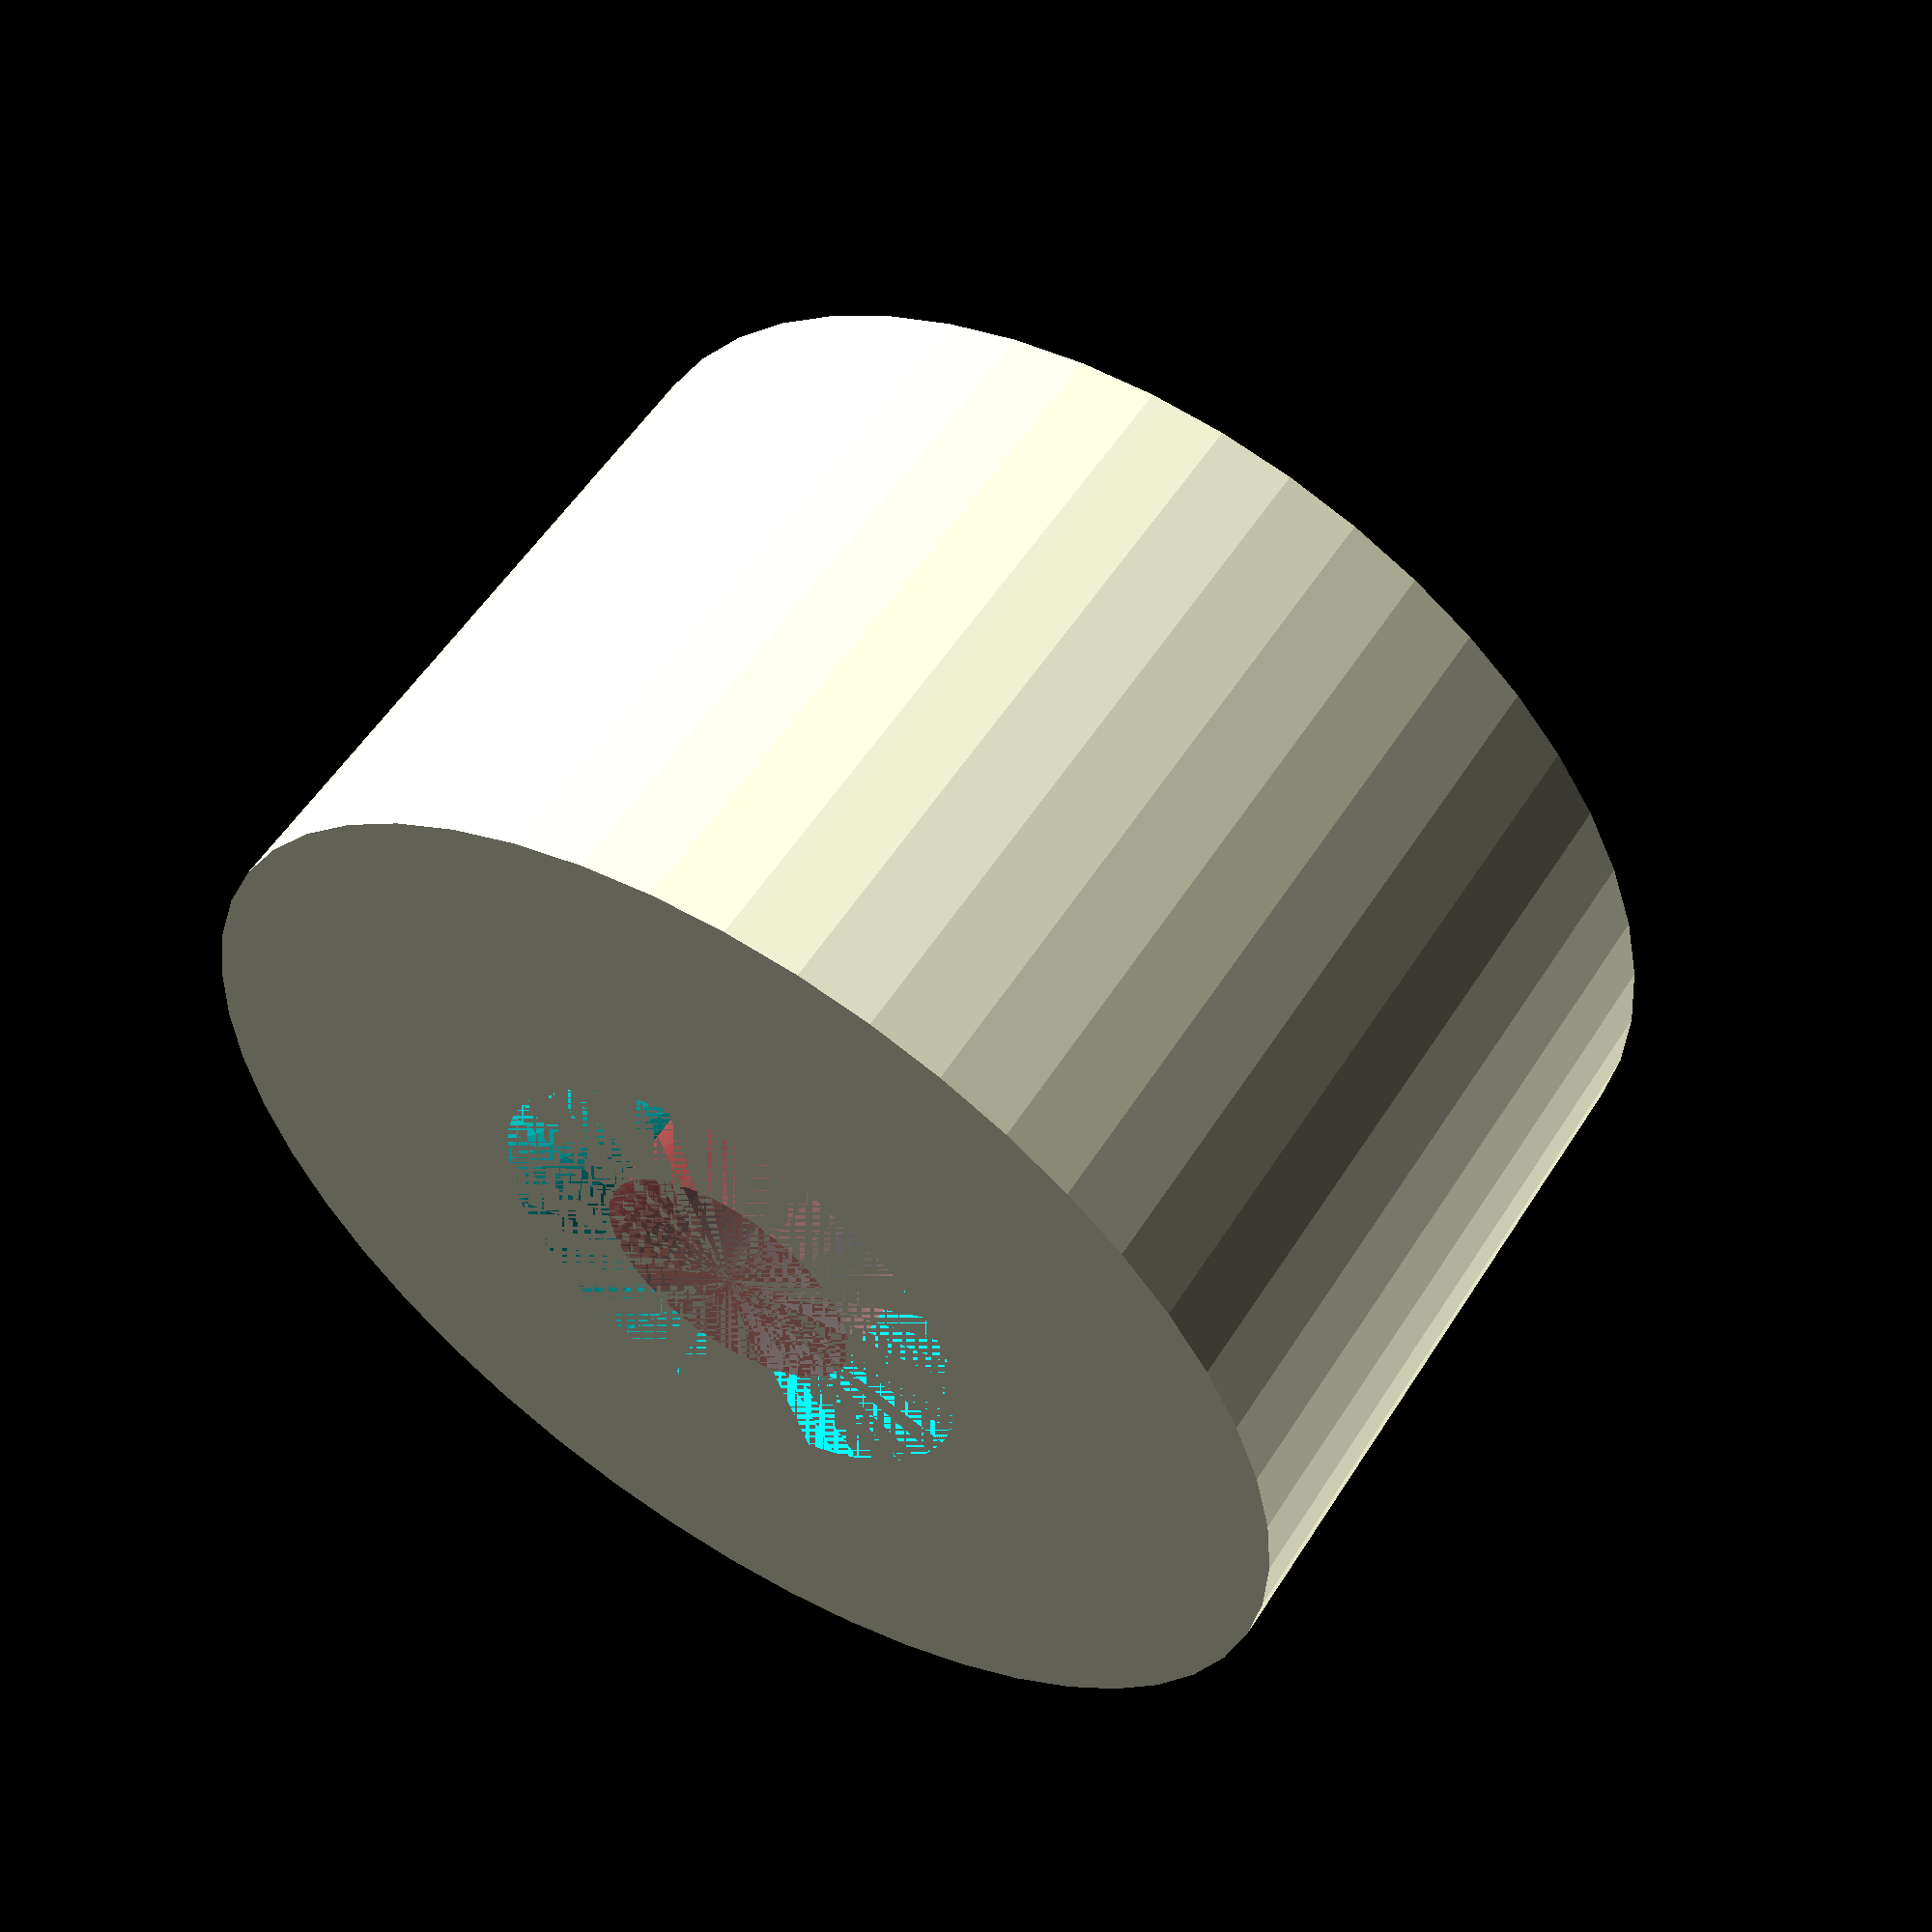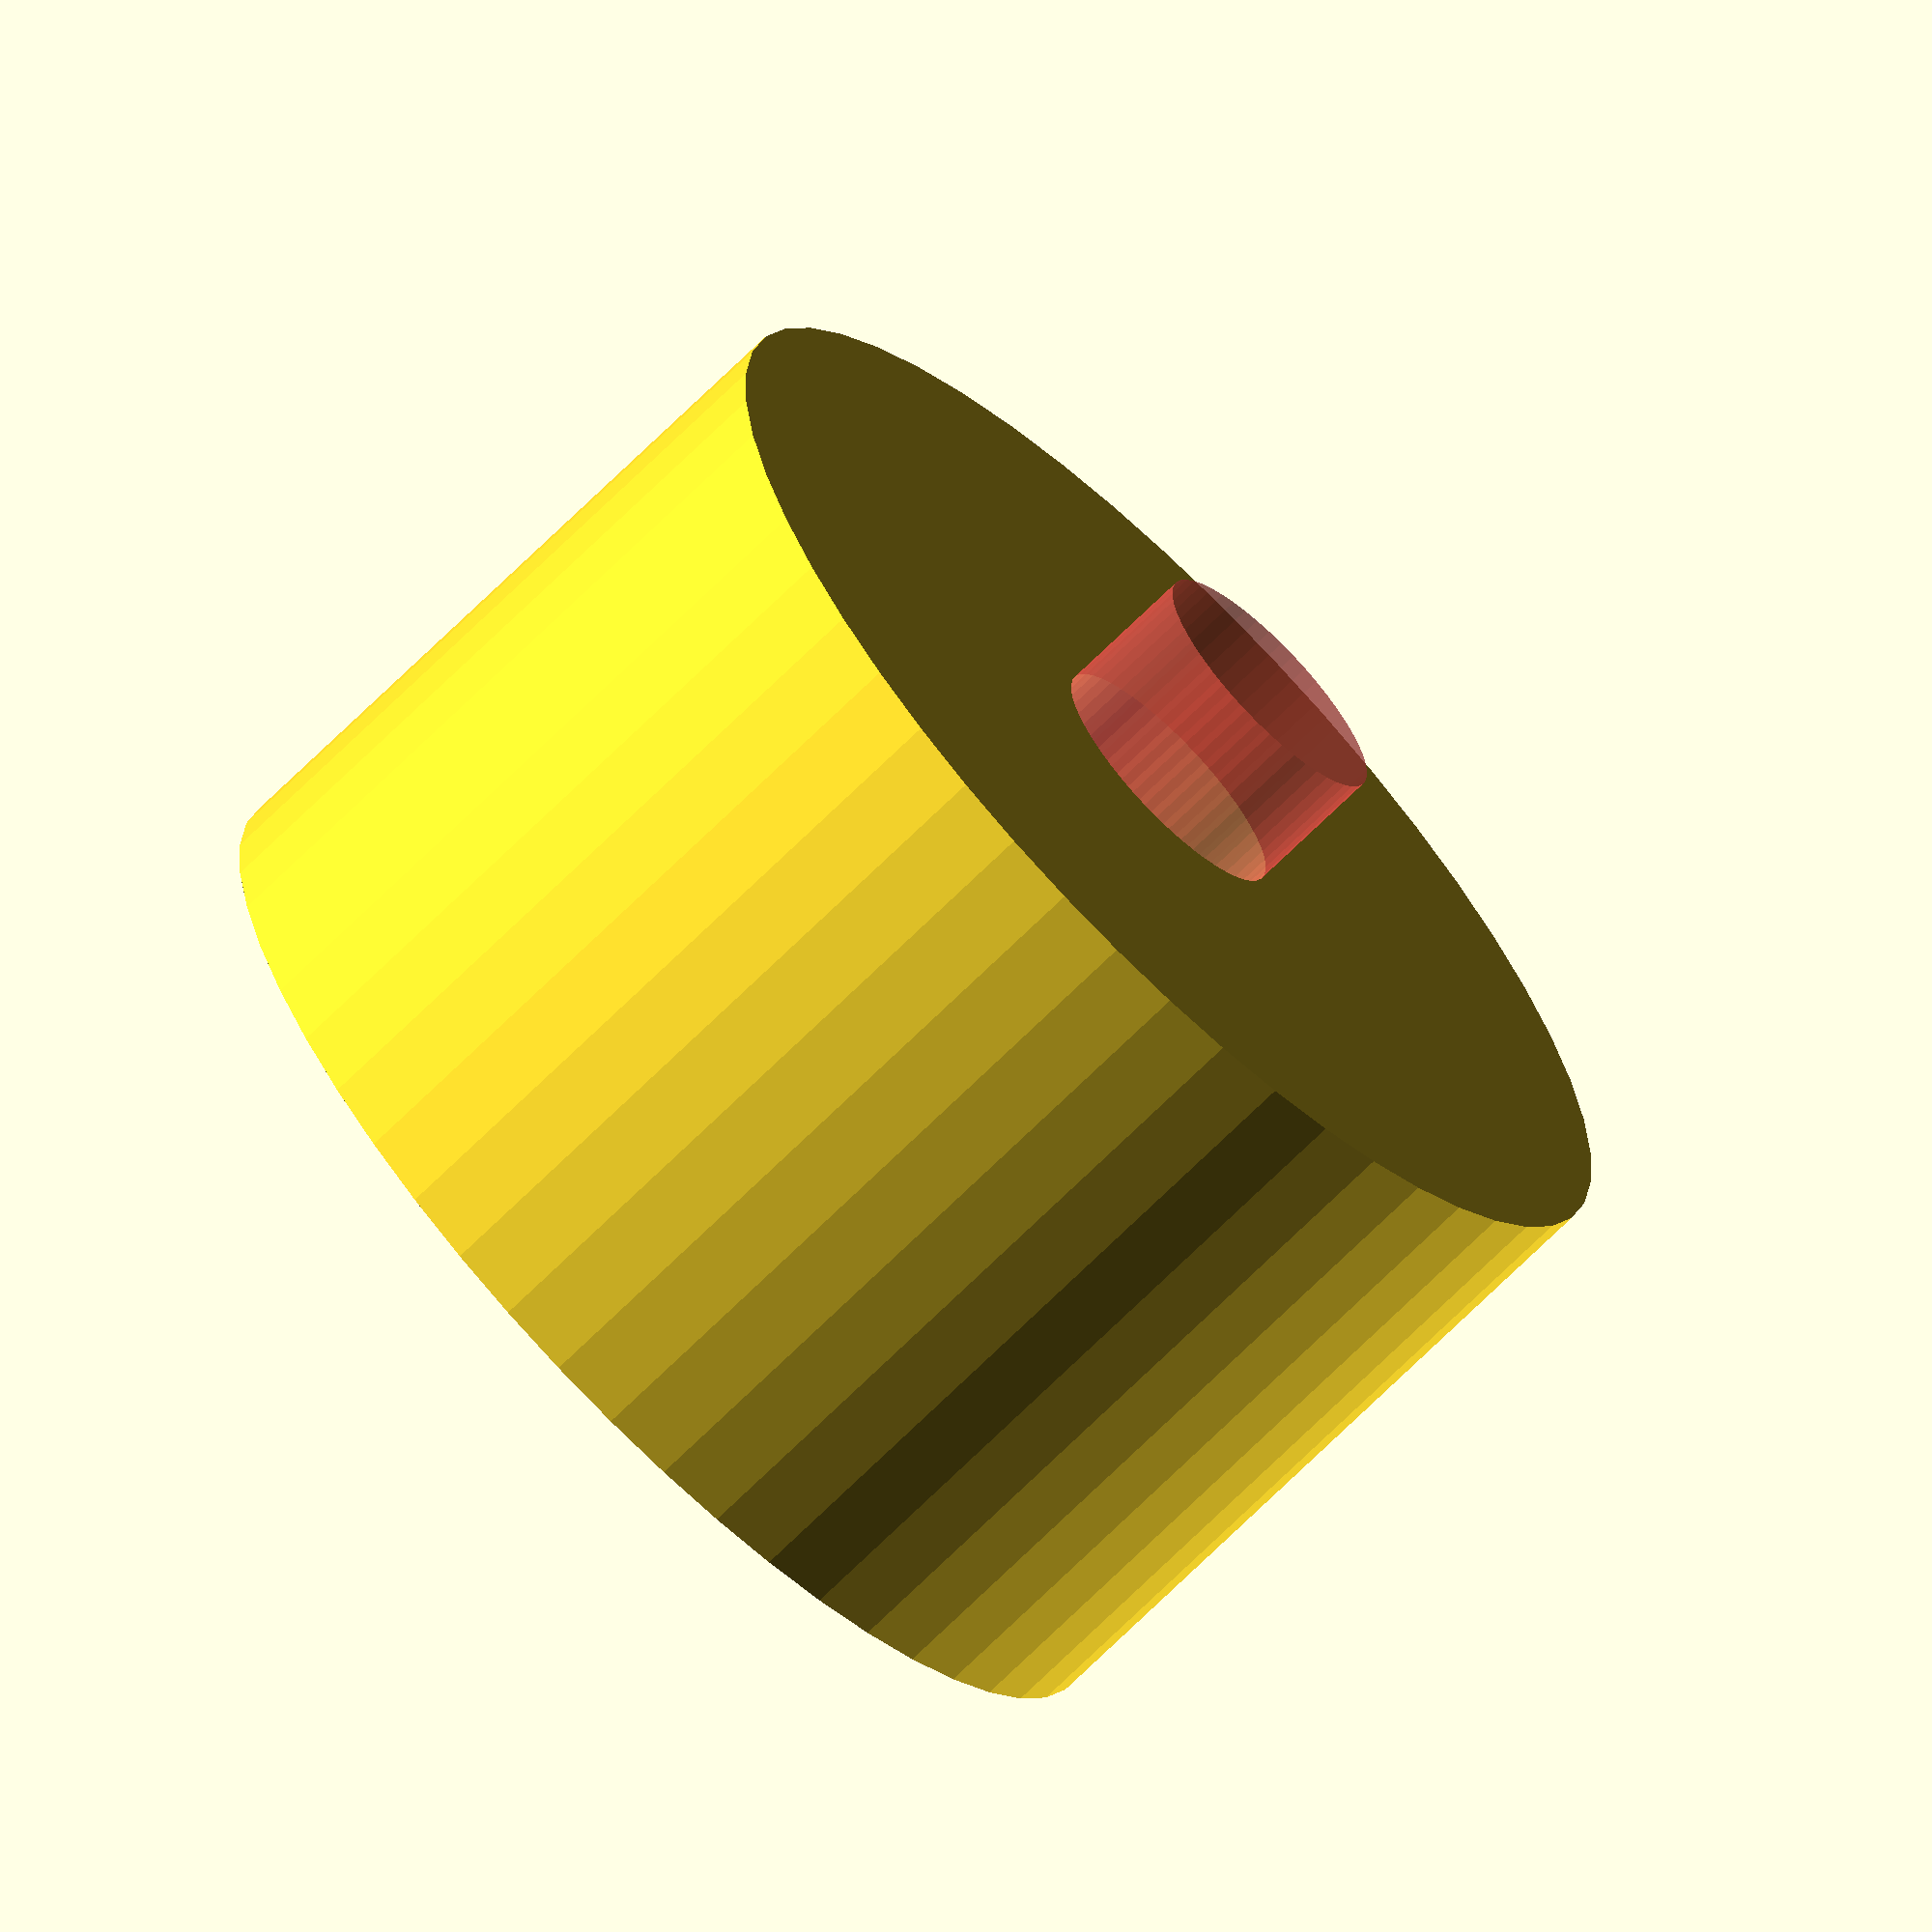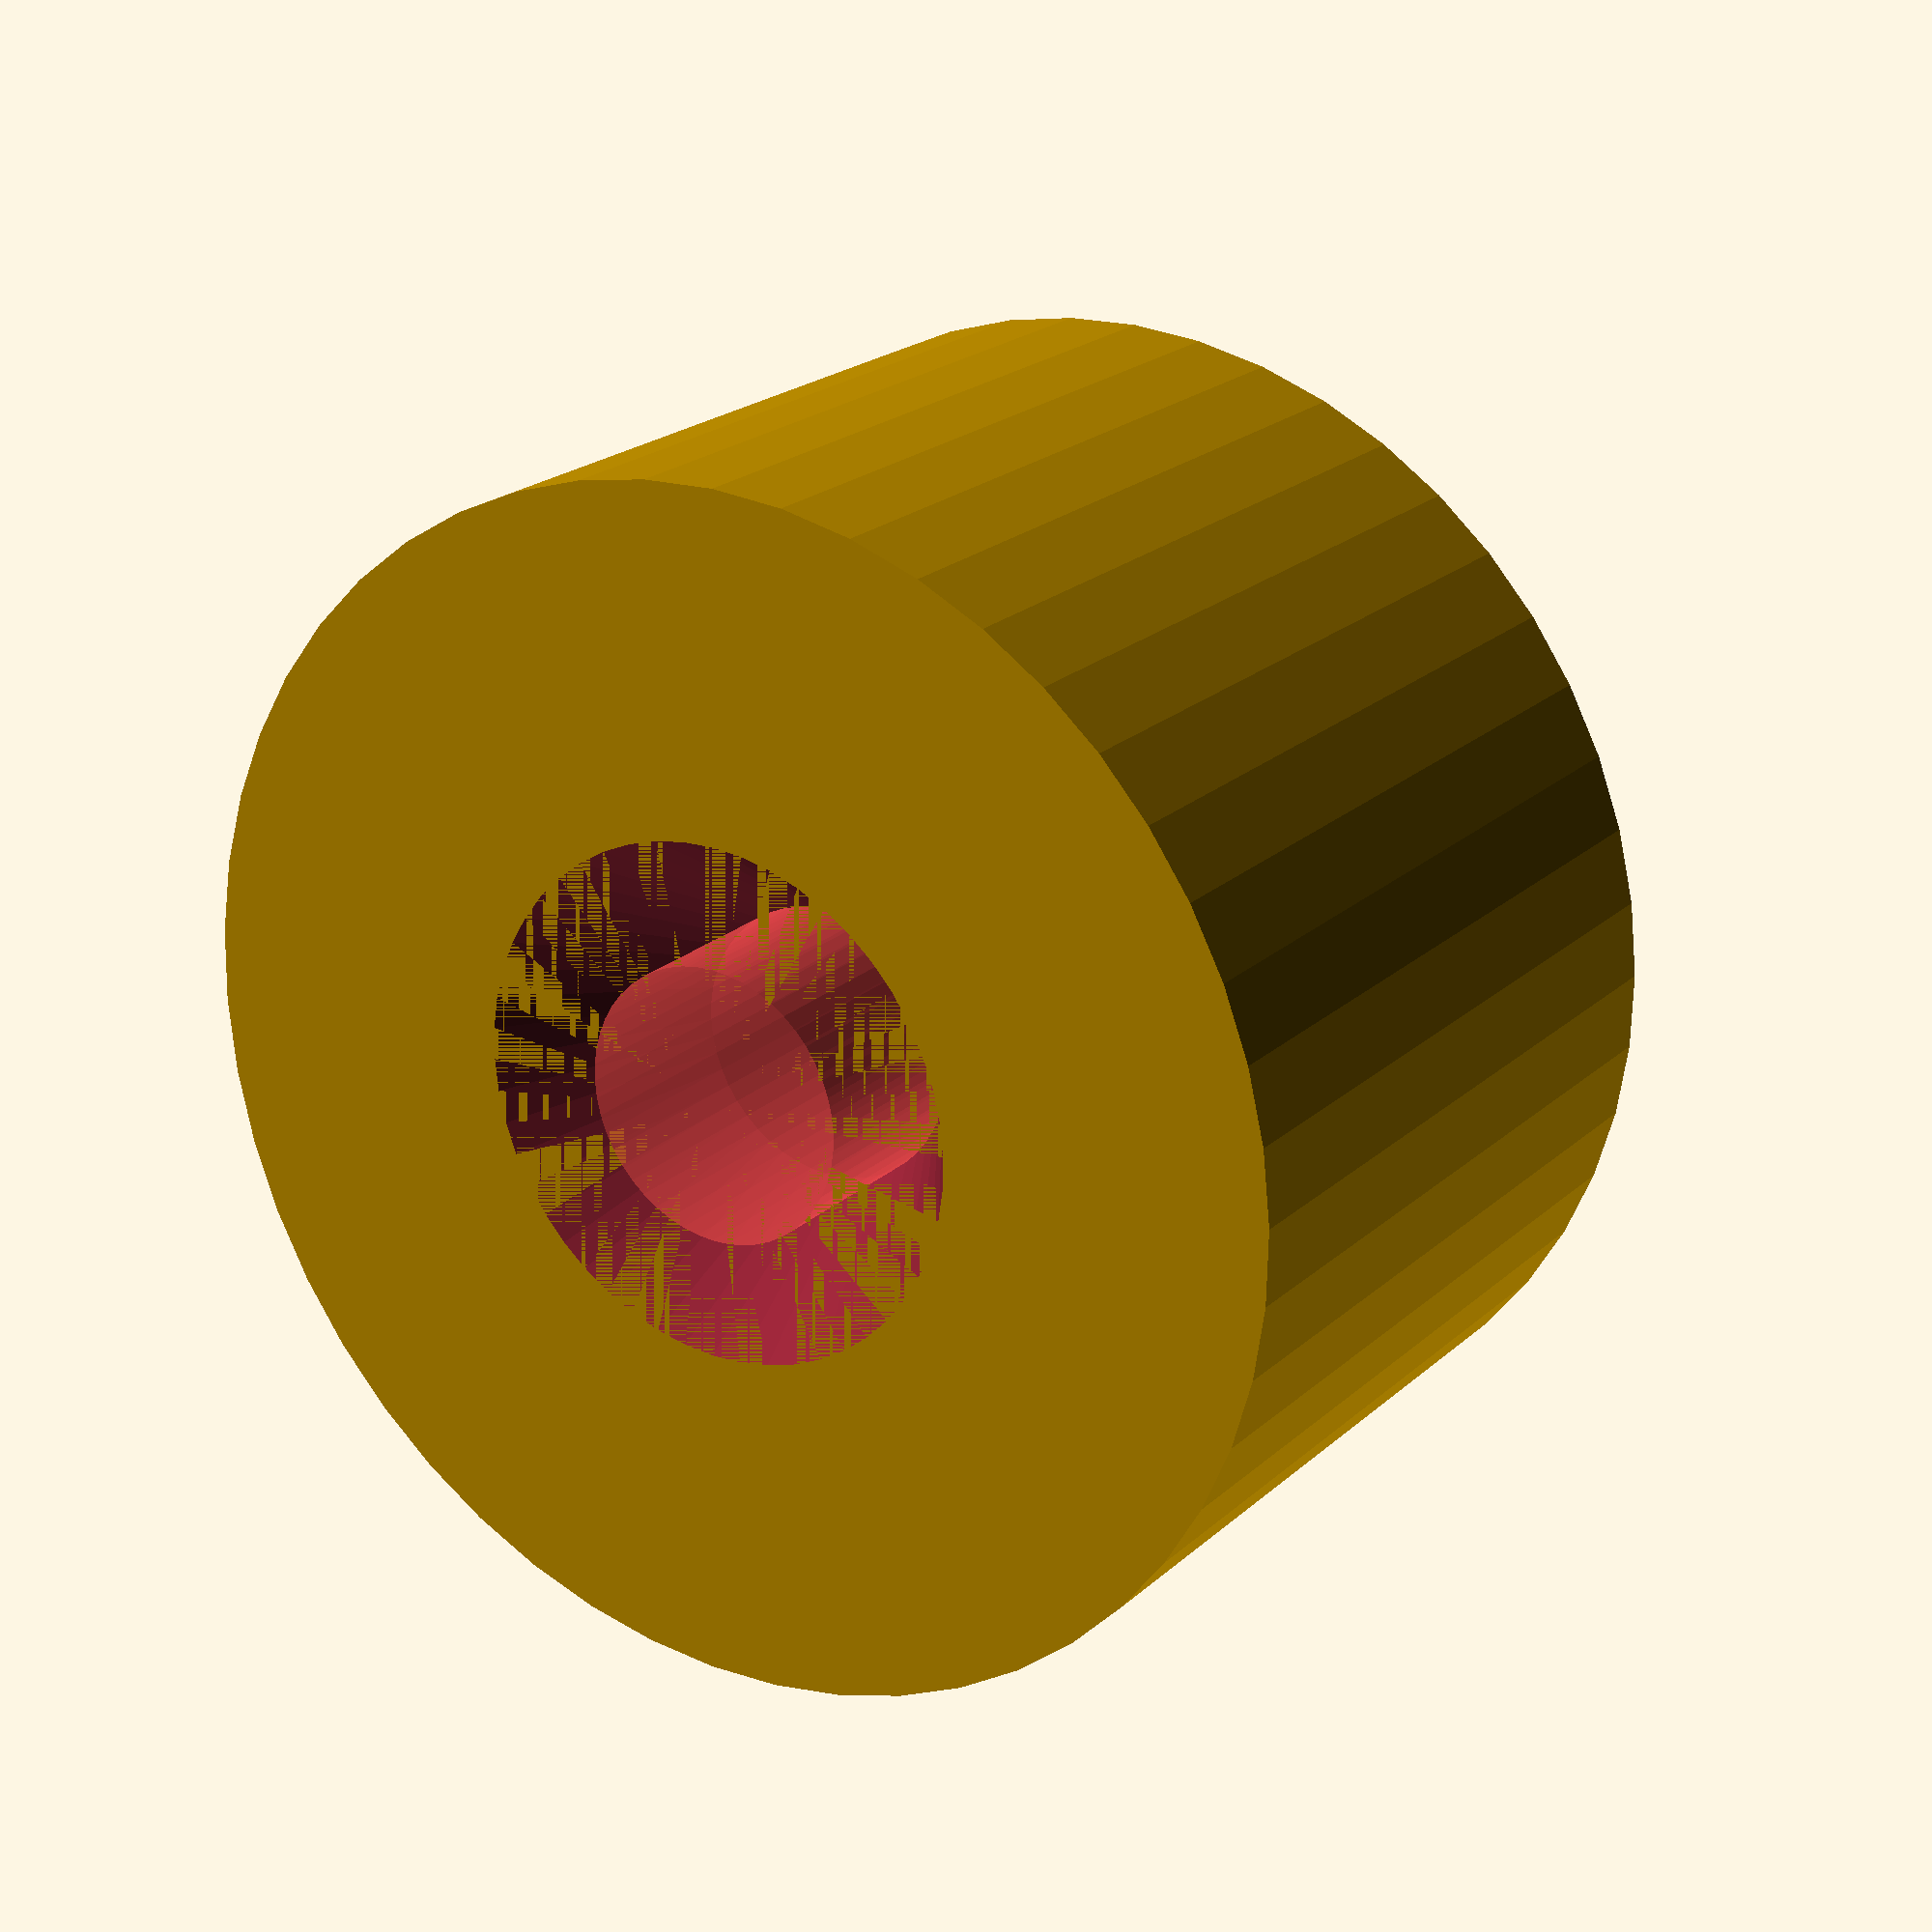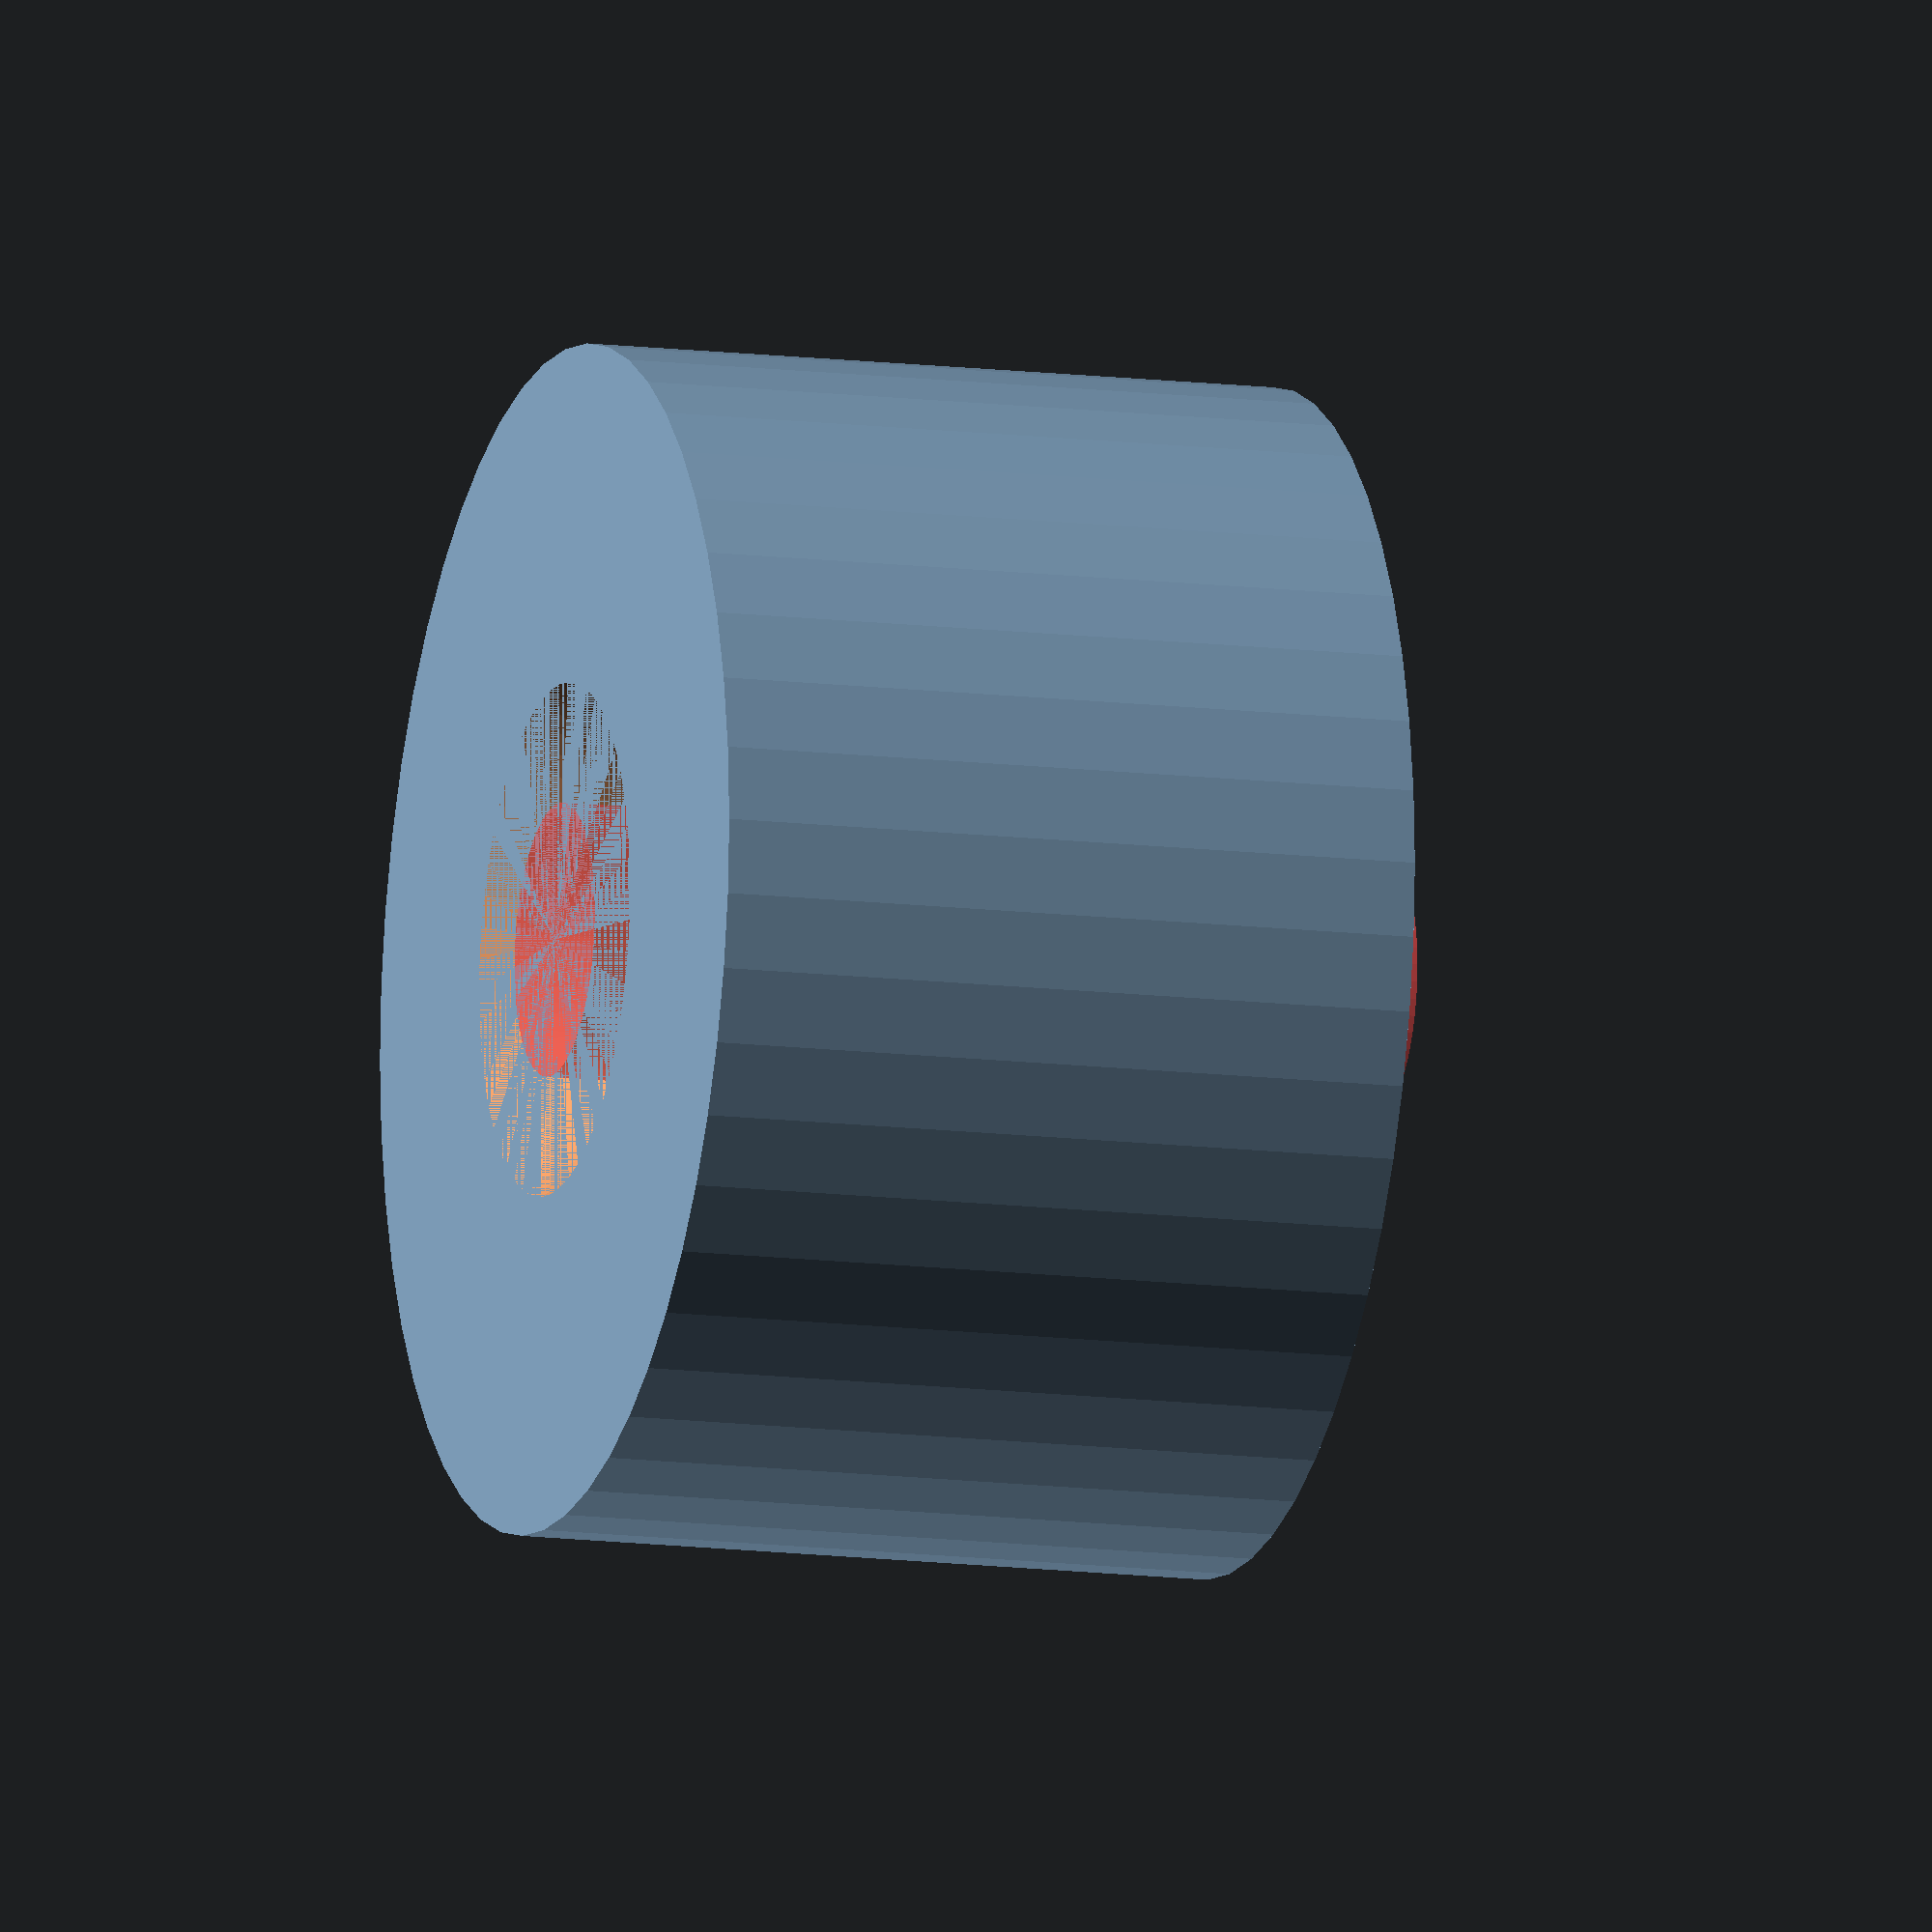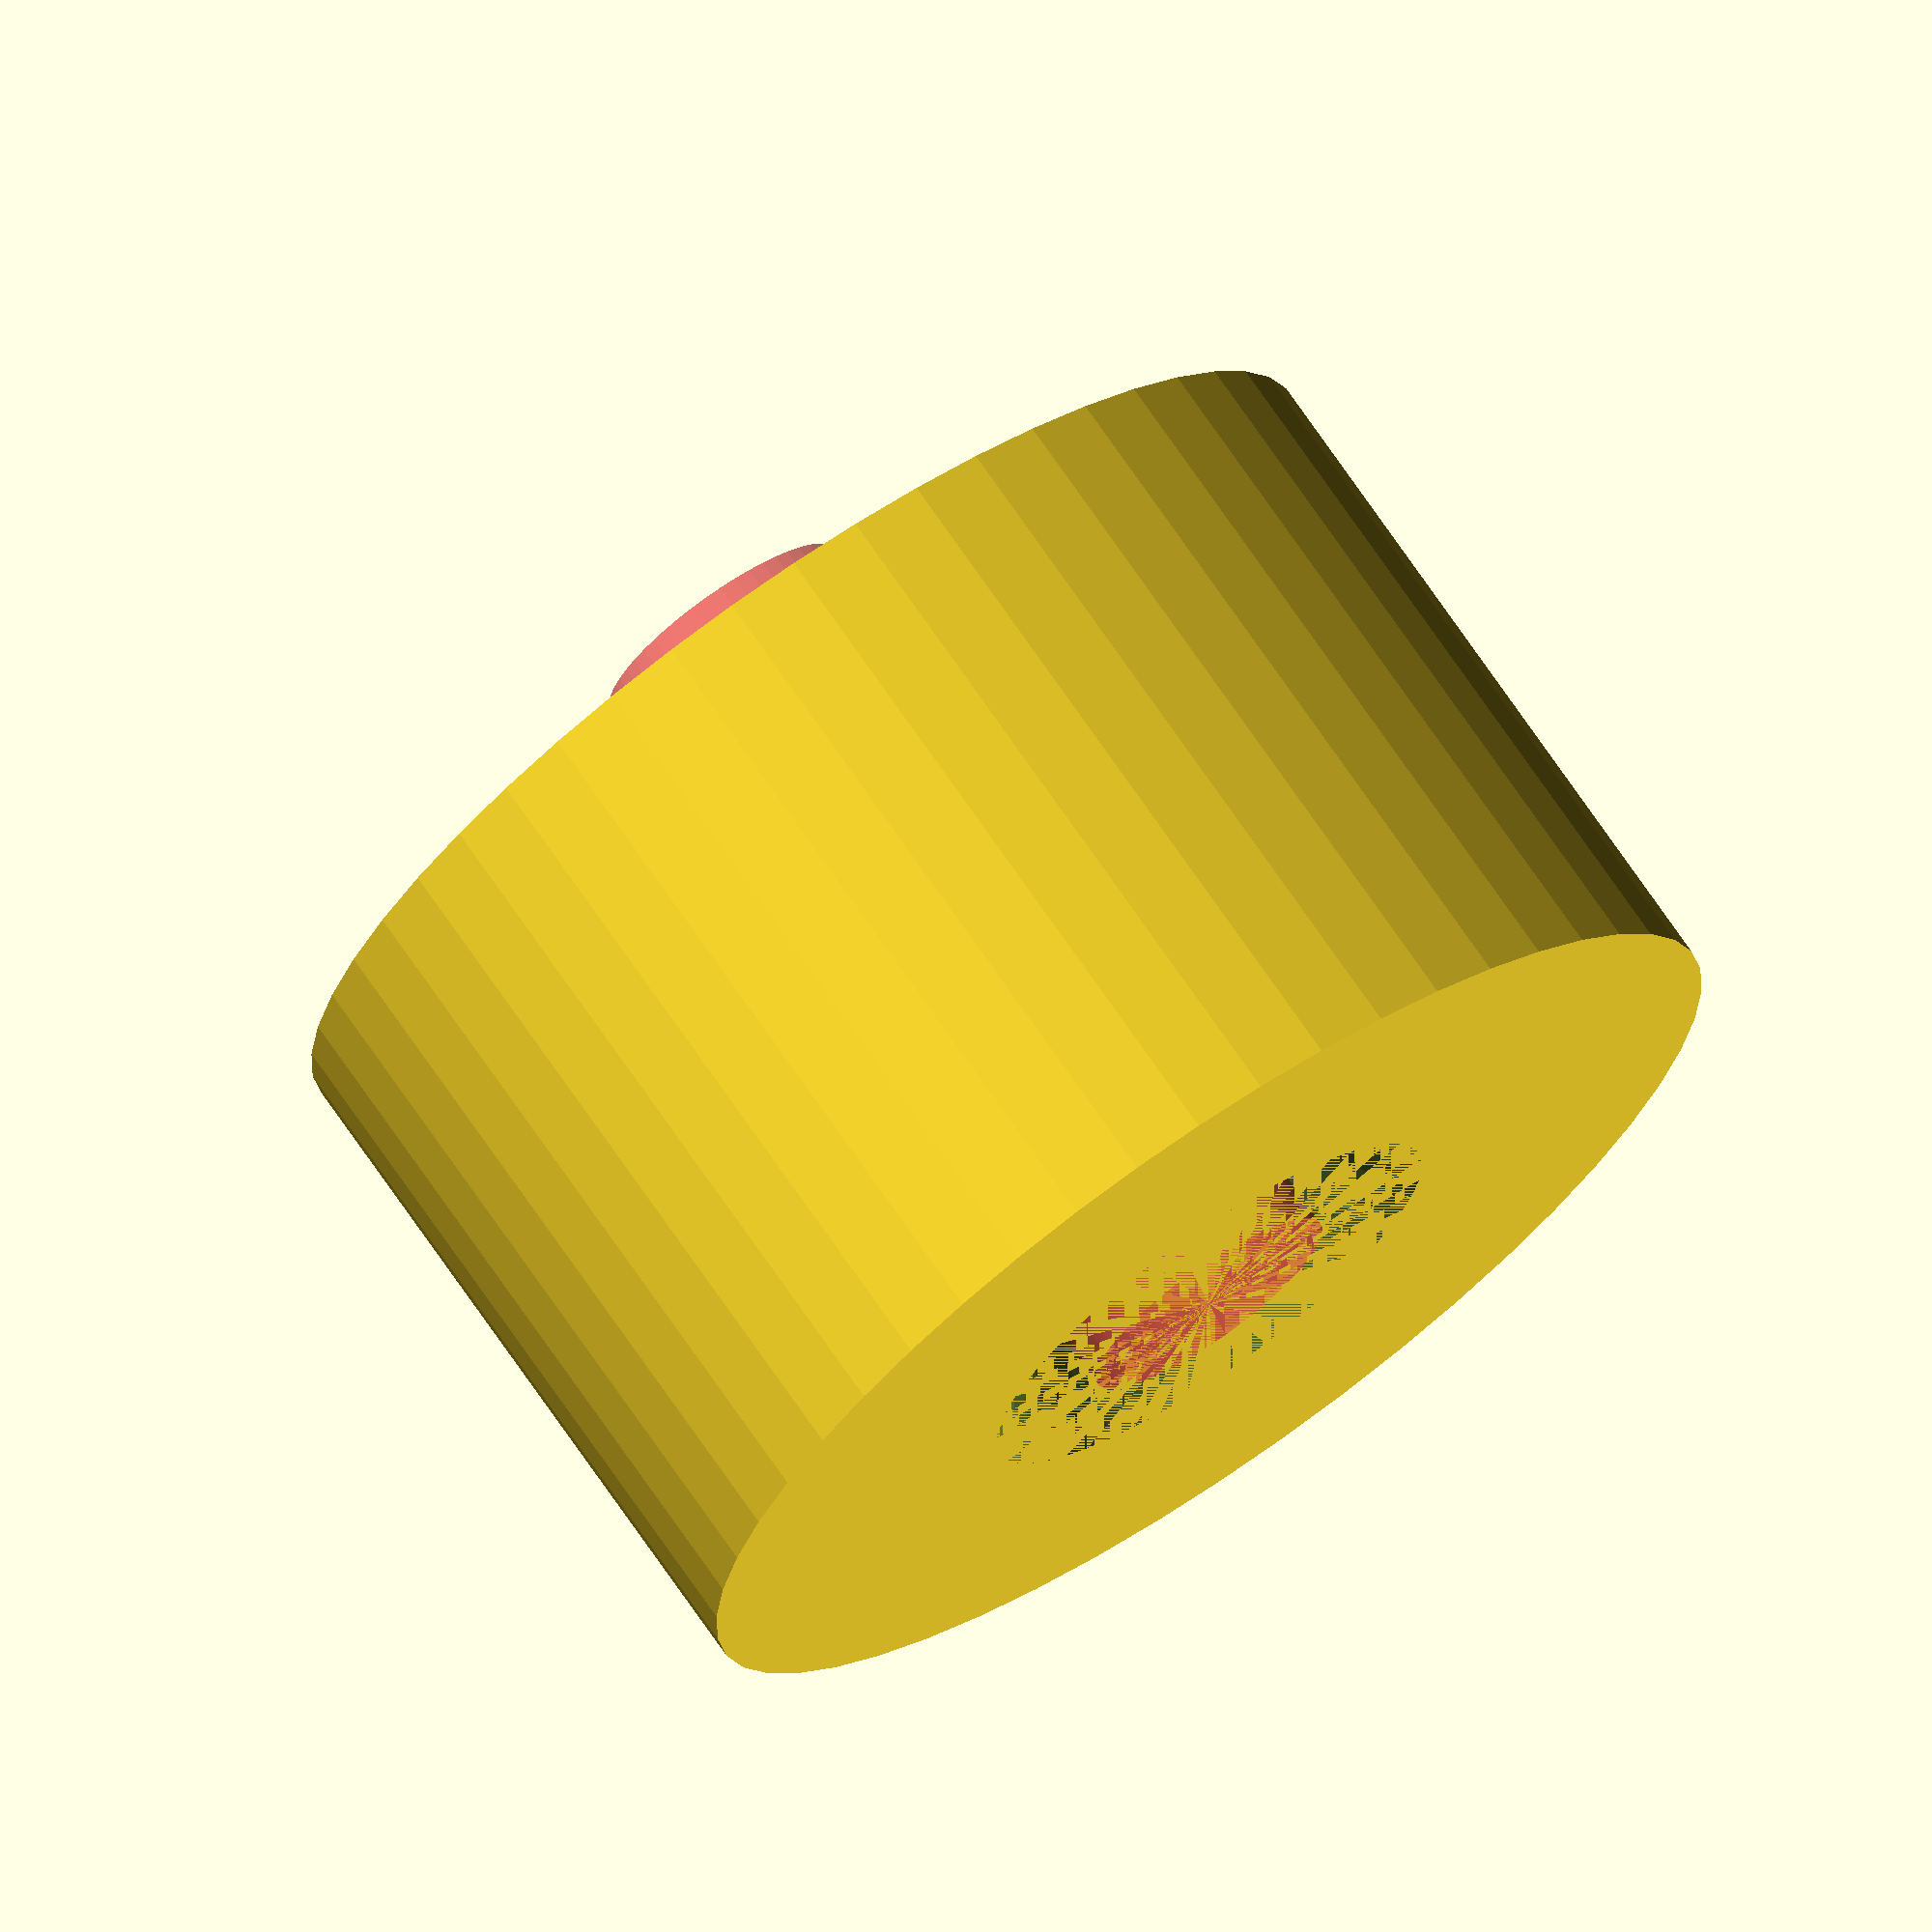
<openscad>
$fn = 50;


difference() {
	union() {
		translate(v = [0, 0, -15.0000000000]) {
			cylinder(h = 15, r = 12.5000000000);
		}
		#translate(v = [0, 0, -18.0000000000]) {
			cylinder(h = 18, r = 2.8750000000);
		}
	}
	union() {
		translate(v = [0, 0, 0]) {
			rotate(a = [0, 0, 0]) {
				difference() {
					union() {
						translate(v = [0, 0, -18.0000000000]) {
							cylinder(h = 18, r = 2.6000000000);
						}
						translate(v = [0, 0, -3.9000000000]) {
							cylinder(h = 3.9000000000, r1 = 2.8750000000, r2 = 5.4000000000);
						}
						translate(v = [0, 0, -18.0000000000]) {
							cylinder(h = 18, r = 2.8750000000);
						}
						translate(v = [0, 0, -18.0000000000]) {
							cylinder(h = 18, r = 2.6000000000);
						}
					}
					union();
				}
			}
		}
	}
}
</openscad>
<views>
elev=304.7 azim=6.0 roll=32.0 proj=p view=wireframe
elev=68.2 azim=248.6 roll=135.1 proj=o view=wireframe
elev=338.6 azim=40.9 roll=33.3 proj=p view=solid
elev=192.1 azim=338.3 roll=107.0 proj=o view=wireframe
elev=108.0 azim=38.4 roll=214.4 proj=o view=wireframe
</views>
